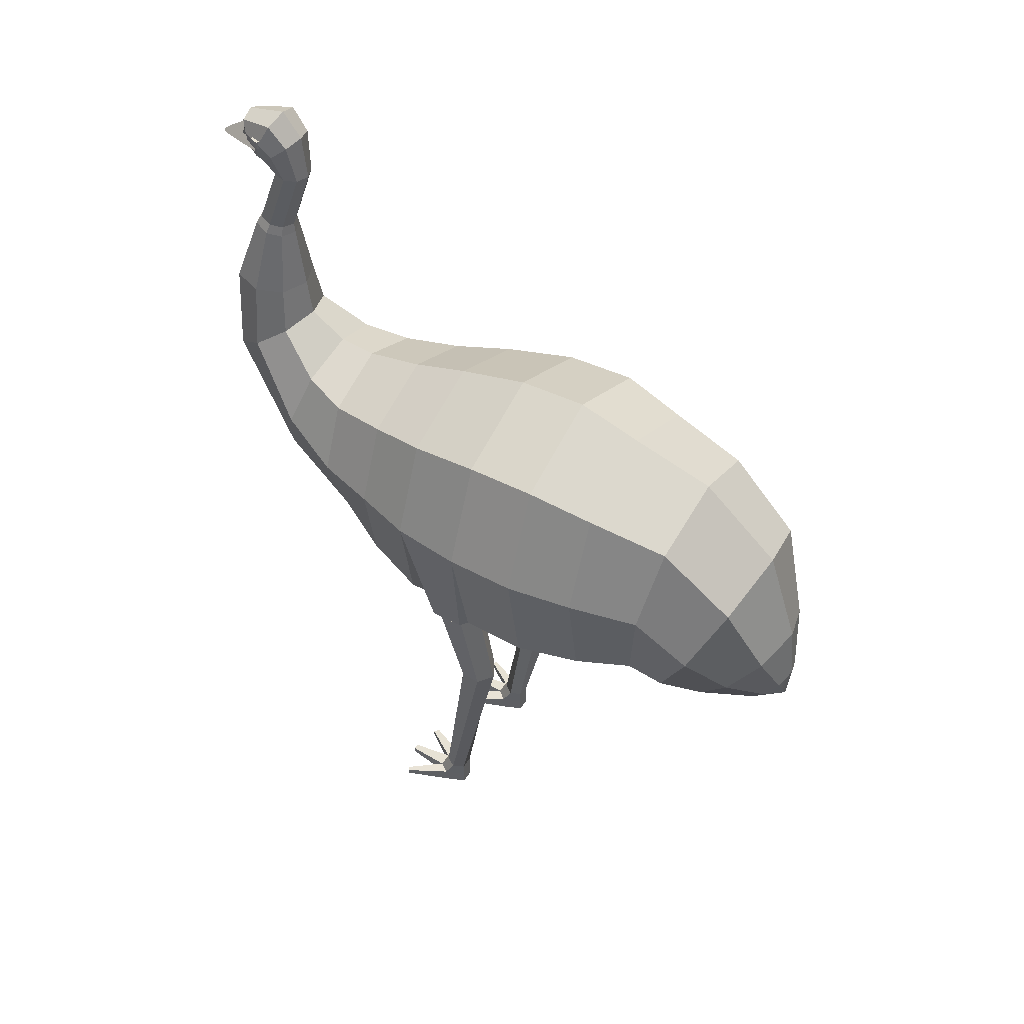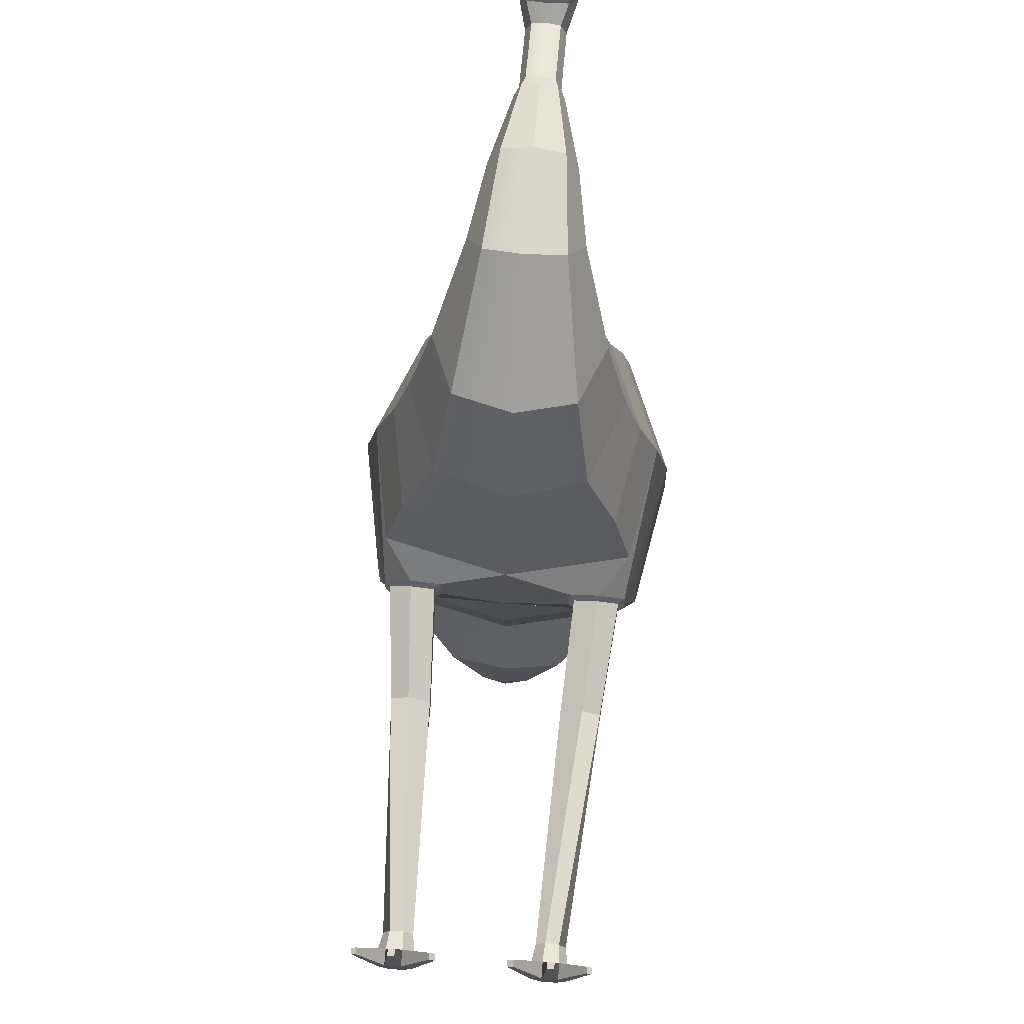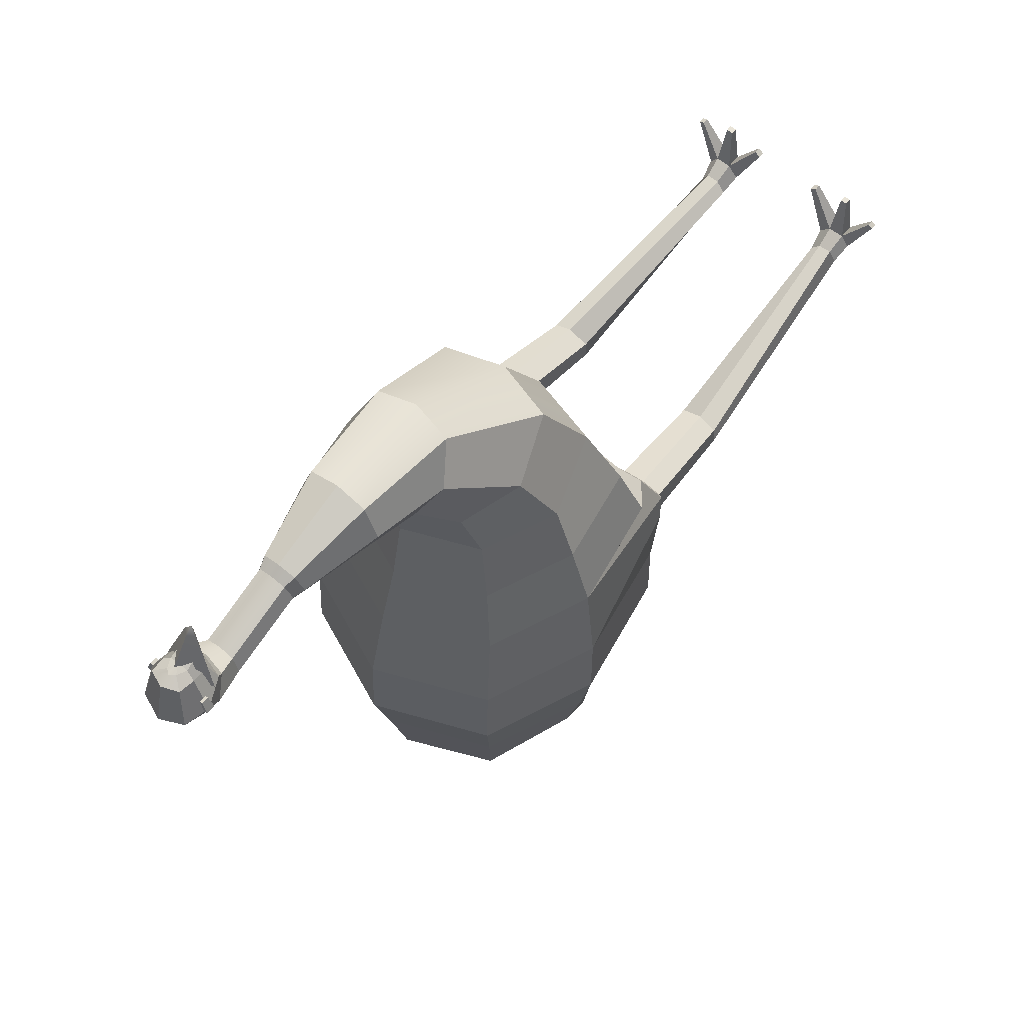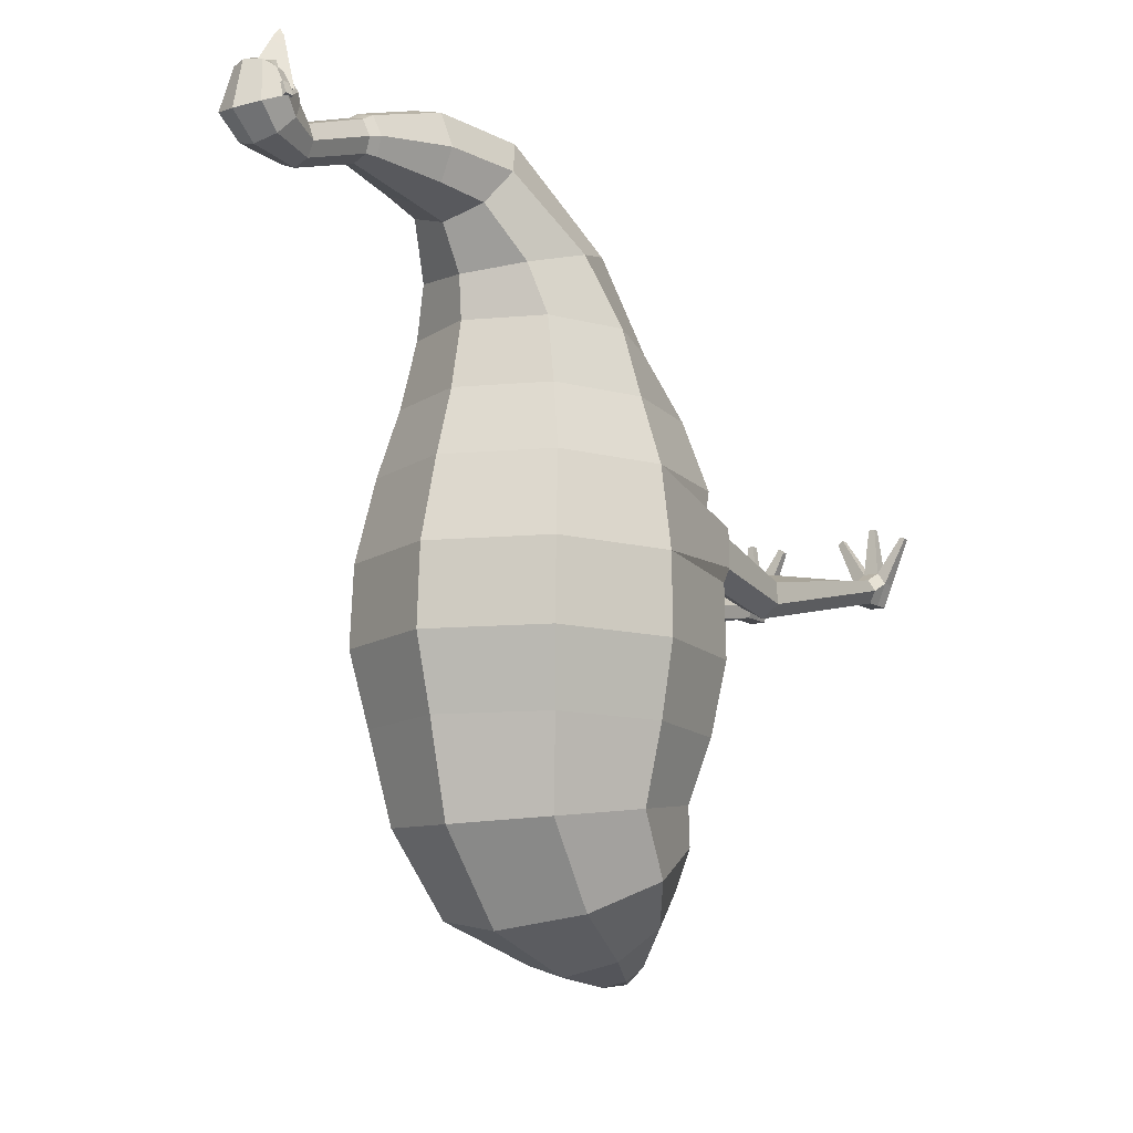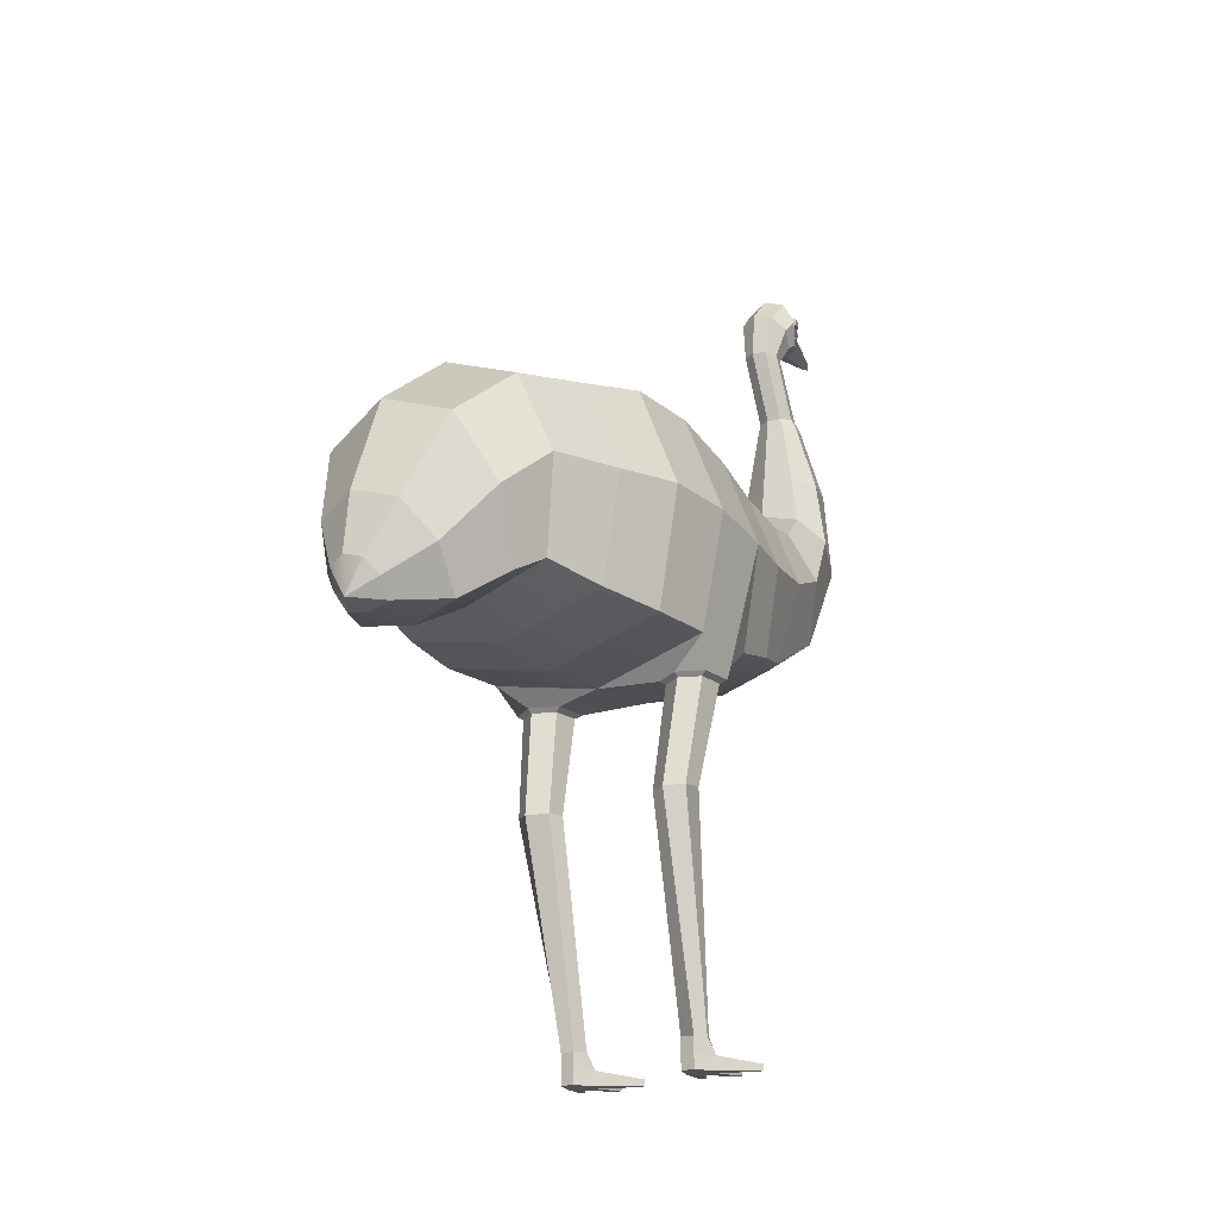
<metadata>
{"format":"obj","ext":"obj","renderer":"f3d","projection":"perspective","resolution":1024,"background":"white","views":[{"elev":46.2,"azim":121.8,"up":"+Y"},{"elev":73.8,"azim":4.7,"up":"+Z"},{"elev":60.5,"azim":-141.0,"up":"+Z"},{"elev":-11.8,"azim":-145.3,"up":"+Z"},{"elev":-20.4,"azim":-141.6,"up":"+Y"}]}
</metadata>
<code>
g default
v -1.163 78.22 69.11
v 0 77.49 69.04
v 0 79.12 69.19
v 1.163 78.22 69.11
v 0 83.3 63.11
v 5.018 79.78 58.46
v -5.018 79.78 58.46
v 0 78.06 61.03
v 0 77.81 70.57
v 16.14 26.11 22.83
v 0 32.8 22.83
v 0 -12.84 22.83
v 19.5 -8.32 22.83
v 22.82 9.977 22.83
v 13.84 24.56 35.12
v 0 30.29 35.12
v 0 -8.867 35.12
v 13.84 -4.986 35.12
v 19.58 10.71 35.12
v 26.71 9.977 10.54
v 18.89 28.87 10.54
v 22.83 -11.44 10.54
v 0 -16.74 10.54
v 0 36.69 10.54
v 29.44 11.26 -4.691
v 20.82 32.08 -4.691
v 25.16 -12.34 -5.777
v 0 -18.18 -5.777
v 0 40.7 -4.691
v 29.83 11.63 -19.37
v 21.09 32.72 -19.37
v 25.49 -12.29 -19.37
v 0 -18.2 -19.37
v 0 41.46 -19.37
v 26.97 10.71 -32.76
v 19.07 29.78 -32.76
v 23.05 -10.92 -32.76
v 0 -16.26 -32.76
v 0 37.68 -32.76
v 23.34 10.16 -46.89
v 16.5 26.51 -49.12
v 19.94 -8.382 -44.36
v 0 -12.97 -43.74
v 0 33.29 -50.04
v 20.75 0.9874 -57.9
v 14.67 14.39 -63.87
v 17.73 -12.28 -51.12
v 0 -16.04 -49.45
v 0 19.93 -66.35
v 13.09 -9.837 -64.69
v 9.257 -2.75 -70.64
v 11.19 -17.87 -57.93
v 0 -19.86 -56.26
v 0 0.1856 -73.11
v 5.567 -16.2 -70.73
v 3.936 -13.19 -73.26
v 4.757 -19.62 -67.86
v 0 -20.46 -67.15
v 0 -11.94 -74.31
v 0 -19.5 -73.48
v 11 26.55 44.38
v 0 30.91 43.05
v 0 1.153 52.13
v 11 4.102 51.23
v 15.56 16.03 47.59
v 7.33 33.9 53.39
v 0 35.6 50.87
v 0 24.03 68.08
v 7.33 25.17 66.37
v 10.37 29.81 59.47
v 5.679 43.59 54.33
v 0 43.57 51.98
v 0 43.75 68.04
v 5.679 43.73 66.45
v 8.032 43.66 60.01
v 3.202 57.29 55.05
v 0 57.07 53.74
v 0 58.59 62.67
v 3.202 58.44 61.79
v 4.529 57.83 58.21
v 2.652 59.42 55.06
v 0 59.23 53.98
v 0 60.5 61.37
v 2.652 60.37 60.64
v 3.75 59.86 57.68
v 2.652 73.66 49.93
v 0 73.69 48.83
v 0 73.49 56.33
v 2.652 73.51 55.58
v 3.75 73.59 52.58
v 3.845 82.25 51.05
v 0 83.26 49.82
v 0 76.37 58.23
v 3.845 77.05 57.4
v 5.437 79.81 54.03
v 4.34 86.63 54.75
v 0 88.3 53.98
v 0 76.93 59.29
v 4.34 78.05 58.76
v 6.138 82.61 56.63
v 2.932 85.01 62.41
v 0 86.22 62.56
v 0 77.99 61.55
v 2.932 78.81 61.65
v 3.223 82.11 62.05
v 0.9724 83.47 63.43
v 0 84.16 63.52
v 0 79.46 64.18
v 1.676 79.92 64.24
v 1.76 81.81 63.41
v 0 81.81 64.11
v 17.75 -18.17 6.129
v 22.67 -18.17 5.219
v 17.75 -18.17 -4.786
v 22.79 -18.17 -1.878
v 12.13 -18.17 5.219
v 12.13 -18.17 -1.878
v 16.35 -40.22 -6.855
v 19.86 -40.01 -4.525
v 19.77 -39.64 -0.475
v 16.35 -39.47 1.376
v 12.33 -39.64 -0.475
v 12.33 -40.01 -4.525
v 15.32 -84.07 3.13
v 16.57 -83.93 5.513
v 15.28 -83.69 7.753
v 12.79 -83.58 7.735
v 11.12 -83.69 5.465
v 12.36 -83.93 3.199
v 15.32 -90.03 3.13
v 17.11 -90.03 7.433
v 15.56 -90.03 9.674
v 12.58 -90.03 9.656
v 10.57 -90.03 7.386
v 12.36 -90.03 3.199
v 15.32 -87.28 3.13
v 17.11 -87.22 7.433
v 15.56 -87.11 9.674
v 12.58 -87.06 9.656
v 10.57 -87.11 7.386
v 12.36 -87.22 3.199
v 21.26 -88.05 16.18
v 20.37 -88.01 16.64
v 20.37 -89.17 16.64
v 21.26 -89.17 16.18
v 14.65 -87.96 18.85
v 13.39 -87.93 18.84
v 13.39 -89.17 18.84
v 14.65 -89.17 18.85
v 7.435 -87.93 17.47
v 6.337 -87.96 16.75
v 6.337 -89.17 16.75
v 7.435 -89.17 17.47
v 17.69 -18.99 -3.791
v 21.69 -18.98 -1.477
v 21.59 -18.97 4.122
v 17.69 -18.97 4.88
v 13.23 -18.97 4.122
v 13.23 -18.98 -1.477
v -16.14 26.11 22.83
v -19.5 -8.32 22.83
v -22.82 9.977 22.83
v -13.84 24.56 35.12
v -13.84 -4.986 35.12
v -19.58 10.71 35.12
v -26.71 9.977 10.54
v -18.89 28.87 10.54
v -22.83 -11.44 10.54
v -29.44 11.26 -4.691
v -20.82 32.08 -4.691
v -25.16 -12.34 -5.777
v -29.83 11.63 -19.37
v -21.09 32.72 -19.37
v -25.49 -12.29 -19.37
v -26.97 10.71 -32.76
v -19.07 29.78 -32.76
v -23.05 -10.92 -32.76
v -23.34 10.16 -46.89
v -16.5 26.51 -49.12
v -19.94 -8.382 -44.36
v -20.75 0.9874 -57.9
v -14.67 14.39 -63.87
v -17.73 -12.28 -51.12
v -13.09 -9.837 -64.69
v -9.257 -2.75 -70.64
v -11.19 -17.87 -57.93
v -5.567 -16.2 -70.73
v -3.936 -13.19 -73.26
v -4.757 -19.62 -67.86
v -11 26.55 44.38
v -11 4.102 51.23
v -15.56 16.03 47.59
v -7.33 33.9 53.39
v -7.33 25.17 66.37
v -10.37 29.81 59.47
v -5.679 43.59 54.33
v -5.679 43.73 66.45
v -8.032 43.66 60.01
v -3.202 57.29 55.05
v -3.202 58.44 61.79
v -4.529 57.83 58.21
v -2.652 59.42 55.06
v -2.652 60.37 60.64
v -3.75 59.86 57.68
v -2.652 73.66 49.93
v -2.652 73.51 55.58
v -3.75 73.59 52.58
v -3.845 82.25 51.05
v -3.845 77.05 57.4
v -5.437 79.81 54.03
v -4.34 86.63 54.75
v -4.34 78.05 58.76
v -6.138 82.61 56.63
v -2.932 85.01 62.41
v -2.932 78.81 61.65
v -3.223 82.11 62.05
v -0.9724 83.47 63.43
v -1.676 79.92 64.24
v -1.76 81.81 63.41
v -17.75 -18.17 6.129
v -22.67 -18.17 5.219
v -17.75 -18.17 -4.786
v -22.79 -18.17 -1.878
v -12.13 -18.17 5.219
v -12.13 -18.17 -1.878
v -16.35 -40.22 -6.855
v -19.86 -40.01 -4.525
v -19.77 -39.64 -0.475
v -16.35 -39.47 1.376
v -12.33 -39.64 -0.475
v -12.33 -40.01 -4.525
v -15.32 -84.07 3.13
v -16.57 -83.93 5.513
v -15.28 -83.69 7.753
v -12.79 -83.58 7.735
v -11.12 -83.69 5.465
v -12.36 -83.93 3.199
v -15.32 -90.03 3.13
v -17.11 -90.03 7.433
v -15.56 -90.03 9.674
v -12.58 -90.03 9.656
v -10.57 -90.03 7.386
v -12.36 -90.03 3.199
v -15.32 -87.28 3.13
v -17.11 -87.22 7.433
v -15.56 -87.11 9.674
v -12.58 -87.06 9.656
v -10.57 -87.11 7.386
v -12.36 -87.22 3.199
v -21.26 -88.05 16.18
v -20.37 -88.01 16.64
v -20.37 -89.17 16.64
v -21.26 -89.17 16.18
v -14.65 -87.96 18.85
v -13.39 -87.93 18.84
v -13.39 -89.17 18.84
v -14.65 -89.17 18.85
v -7.435 -87.93 17.47
v -6.337 -87.96 16.75
v -6.337 -89.17 16.75
v -7.435 -89.17 17.47
v -17.69 -18.99 -3.791
v -21.69 -18.98 -1.477
v -21.59 -18.97 4.122
v -17.69 -18.97 4.88
v -13.23 -18.97 4.122
v -13.23 -18.98 -1.477
v 3.972 81.93 58.26
v 5.565 81.93 58.88
v 3.972 83.22 58.26
v 5.565 83.22 58.88
v 4.845 83.43 56.02
v 6.437 83.43 56.64
v 4.845 81.72 56.02
v 6.437 81.72 56.64
v -3.972 81.93 58.26
v -5.565 81.93 58.88
v -3.972 83.22 58.26
v -5.565 83.22 58.88
v -4.845 83.43 56.02
v -6.437 83.43 56.64
v -4.845 81.72 56.02
v -6.437 81.72 56.64
g Geo_Emu
f 3 4 6 5
f 5 6 8 7
f 7 8 2 1
f 2 8 6 4
f 7 1 3 5
f 1 2 9
f 2 4 9
f 4 3 9
f 3 1 9
f 10 11 16 15
f 12 13 18 17
f 13 14 19 18
f 14 10 15 19
f 110 111 109
f 10 14 20 21
f 14 13 22 20
f 13 12 23 22
f 11 10 21 24
f 21 20 25 26
f 130 131 132 133 134 135
f 24 21 26 29
f 26 25 30 31
f 25 27 32 30
f 27 28 33 32
f 29 26 31 34
f 31 30 35 36
f 30 32 37 35
f 32 33 38 37
f 34 31 36 39
f 36 35 40 41
f 35 37 42 40
f 37 38 43 42
f 39 36 41 44
f 41 40 45 46
f 40 42 47 45
f 42 43 48 47
f 44 41 46 49
f 46 45 50 51
f 45 47 52 50
f 47 48 53 52
f 49 46 51 54
f 51 50 55 56
f 50 52 57 55
f 52 53 58 57
f 54 51 56 59
f 56 60 59
f 60 57 58
f 56 55 60
f 60 55 57
f 15 16 62 61
f 17 18 64 63
f 18 19 65 64
f 19 15 61 65
f 61 62 67 66
f 63 64 69 68
f 64 65 70 69
f 65 61 66 70
f 66 67 72 71
f 68 69 74 73
f 69 70 75 74
f 70 66 71 75
f 71 72 77 76
f 73 74 79 78
f 74 75 80 79
f 75 71 76 80
f 76 77 82 81
f 78 79 84 83
f 79 80 85 84
f 80 76 81 85
f 81 82 87 86
f 83 84 89 88
f 84 85 90 89
f 85 81 86 90
f 86 87 92 91
f 88 89 94 93
f 89 90 95 94
f 90 86 91 95
f 91 92 97 96
f 93 94 99 98
f 94 95 100 99
f 95 91 96 100
f 96 97 102 101
f 98 99 104 103
f 99 100 105 104
f 100 96 101 105
f 101 102 107 106
f 103 104 109 108
f 104 105 110 109
f 105 101 106 110
f 106 111 110
f 106 107 111
f 109 111 108
f 20 22 112 113
f 27 25 115 114
f 25 20 113 115
f 22 23 116 112
f 23 28 117 116
f 28 27 114 117
f 154 155 119 118
f 155 156 120 119
f 156 157 121 120
f 157 158 122 121
f 158 159 123 122
f 159 154 118 123
f 118 119 125 124
f 119 120 126 125
f 120 121 127 126
f 121 122 128 127
f 122 123 129 128
f 123 118 124 129
f 136 137 131 130
f 142 143 144 145
f 146 147 148 149
f 150 151 152 153
f 140 141 135 134
f 141 136 130 135
f 124 125 137 136
f 125 126 138 137
f 126 127 139 138
f 127 128 140 139
f 128 129 141 140
f 129 124 136 141
f 137 138 143 142
f 138 132 144 143
f 132 131 145 144
f 131 137 142 145
f 138 139 147 146
f 139 133 148 147
f 133 132 149 148
f 132 138 146 149
f 139 140 151 150
f 140 134 152 151
f 134 133 153 152
f 133 139 150 153
f 114 115 155 154
f 115 113 156 155
f 113 112 157 156
f 112 116 158 157
f 116 117 159 158
f 117 114 154 159
f 160 163 16 11
f 12 17 164 161
f 161 164 165 162
f 162 165 163 160
f 219 218 111
f 160 167 166 162
f 162 166 168 161
f 161 168 23 12
f 11 24 167 160
f 167 170 169 166
f 238 243 242 241 240 239
f 24 29 170 167
f 170 173 172 169
f 169 172 174 171
f 171 174 33 28
f 29 34 173 170
f 173 176 175 172
f 172 175 177 174
f 174 177 38 33
f 34 39 176 173
f 176 179 178 175
f 175 178 180 177
f 177 180 43 38
f 39 44 179 176
f 179 182 181 178
f 178 181 183 180
f 180 183 48 43
f 44 49 182 179
f 182 185 184 181
f 181 184 186 183
f 183 186 53 48
f 49 54 185 182
f 185 188 187 184
f 184 187 189 186
f 186 189 58 53
f 54 59 188 185
f 188 59 60
f 60 58 189
f 188 60 187
f 60 189 187
f 163 190 62 16
f 17 63 191 164
f 164 191 192 165
f 165 192 190 163
f 190 193 67 62
f 63 68 194 191
f 191 194 195 192
f 192 195 193 190
f 193 196 72 67
f 68 73 197 194
f 194 197 198 195
f 195 198 196 193
f 196 199 77 72
f 73 78 200 197
f 197 200 201 198
f 198 201 199 196
f 199 202 82 77
f 78 83 203 200
f 200 203 204 201
f 201 204 202 199
f 202 205 87 82
f 83 88 206 203
f 203 206 207 204
f 204 207 205 202
f 205 208 92 87
f 88 93 209 206
f 206 209 210 207
f 207 210 208 205
f 208 211 97 92
f 93 98 212 209
f 209 212 213 210
f 210 213 211 208
f 211 214 102 97
f 98 103 215 212
f 212 215 216 213
f 213 216 214 211
f 214 217 107 102
f 103 108 218 215
f 215 218 219 216
f 216 219 217 214
f 217 219 111
f 217 111 107
f 218 108 111
f 166 221 220 168
f 171 222 223 169
f 169 223 221 166
f 168 220 224 23
f 23 224 225 28
f 28 225 222 171
f 262 226 227 263
f 263 227 228 264
f 264 228 229 265
f 265 229 230 266
f 266 230 231 267
f 267 231 226 262
f 226 232 233 227
f 227 233 234 228
f 228 234 235 229
f 229 235 236 230
f 230 236 237 231
f 231 237 232 226
f 244 238 239 245
f 250 253 252 251
f 254 257 256 255
f 258 261 260 259
f 248 242 243 249
f 249 243 238 244
f 232 244 245 233
f 233 245 246 234
f 234 246 247 235
f 235 247 248 236
f 236 248 249 237
f 237 249 244 232
f 245 250 251 246
f 246 251 252 240
f 240 252 253 239
f 239 253 250 245
f 246 254 255 247
f 247 255 256 241
f 241 256 257 240
f 240 257 254 246
f 247 258 259 248
f 248 259 260 242
f 242 260 261 241
f 241 261 258 247
f 222 262 263 223
f 223 263 264 221
f 221 264 265 220
f 220 265 266 224
f 224 266 267 225
f 225 267 262 222
f 268 269 271 270
f 270 271 273 272
f 272 273 275 274
f 274 275 269 268
f 269 275 273 271
f 274 268 270 272
f 276 278 279 277
f 278 280 281 279
f 280 282 283 281
f 282 276 277 283
f 277 279 281 283
f 282 280 278 276

</code>
